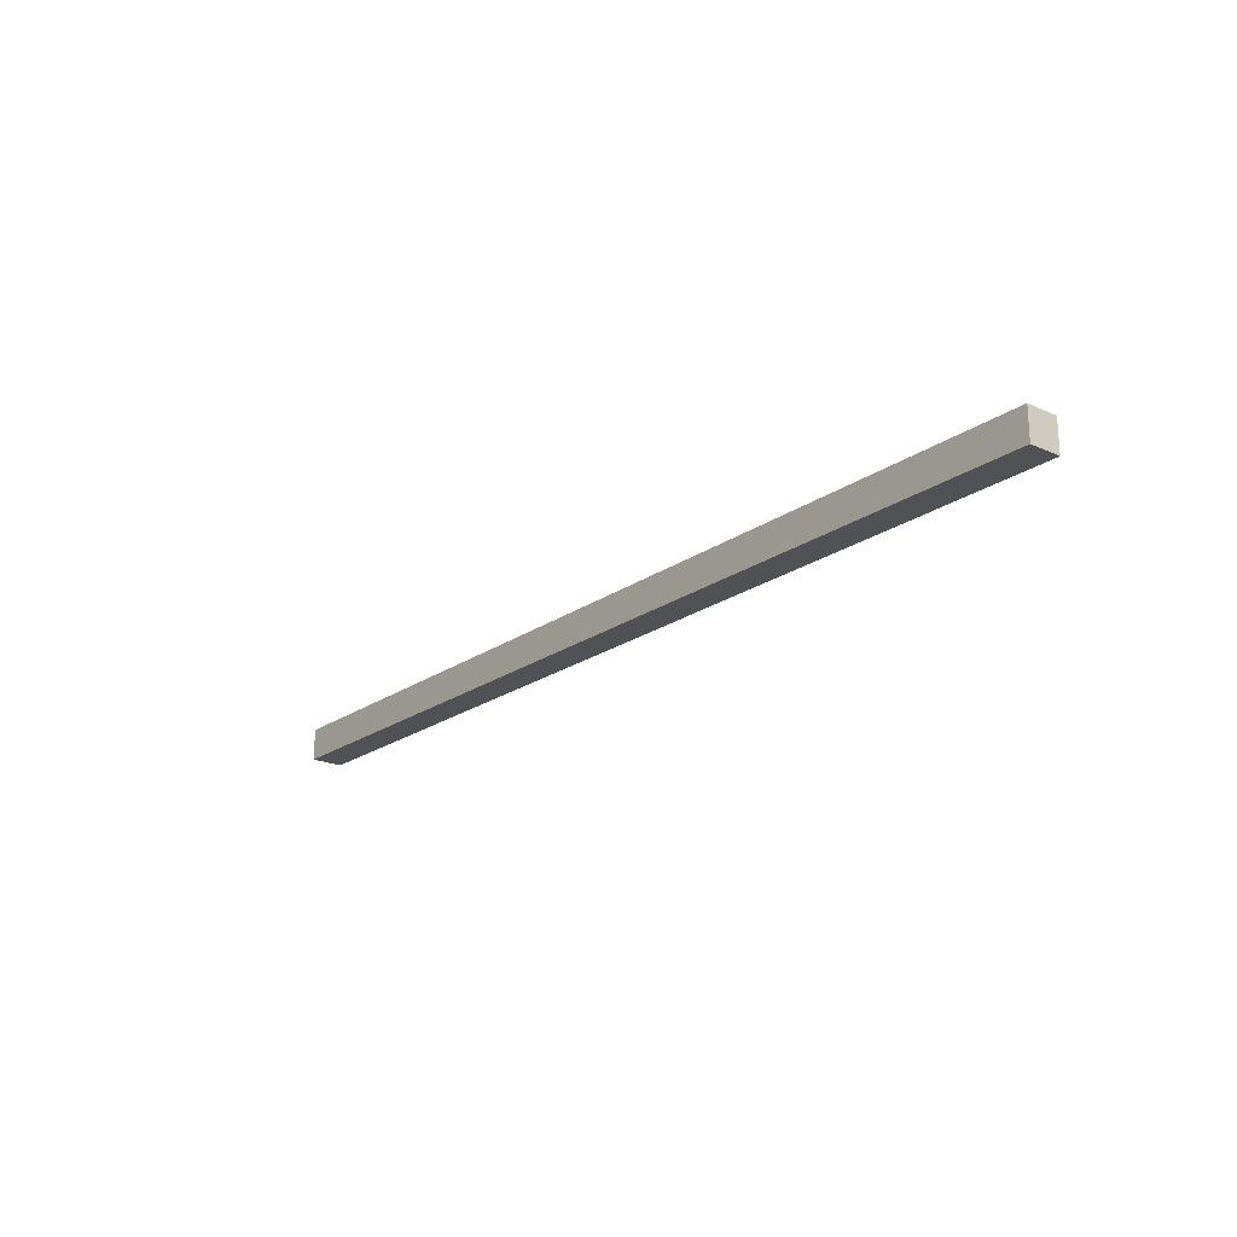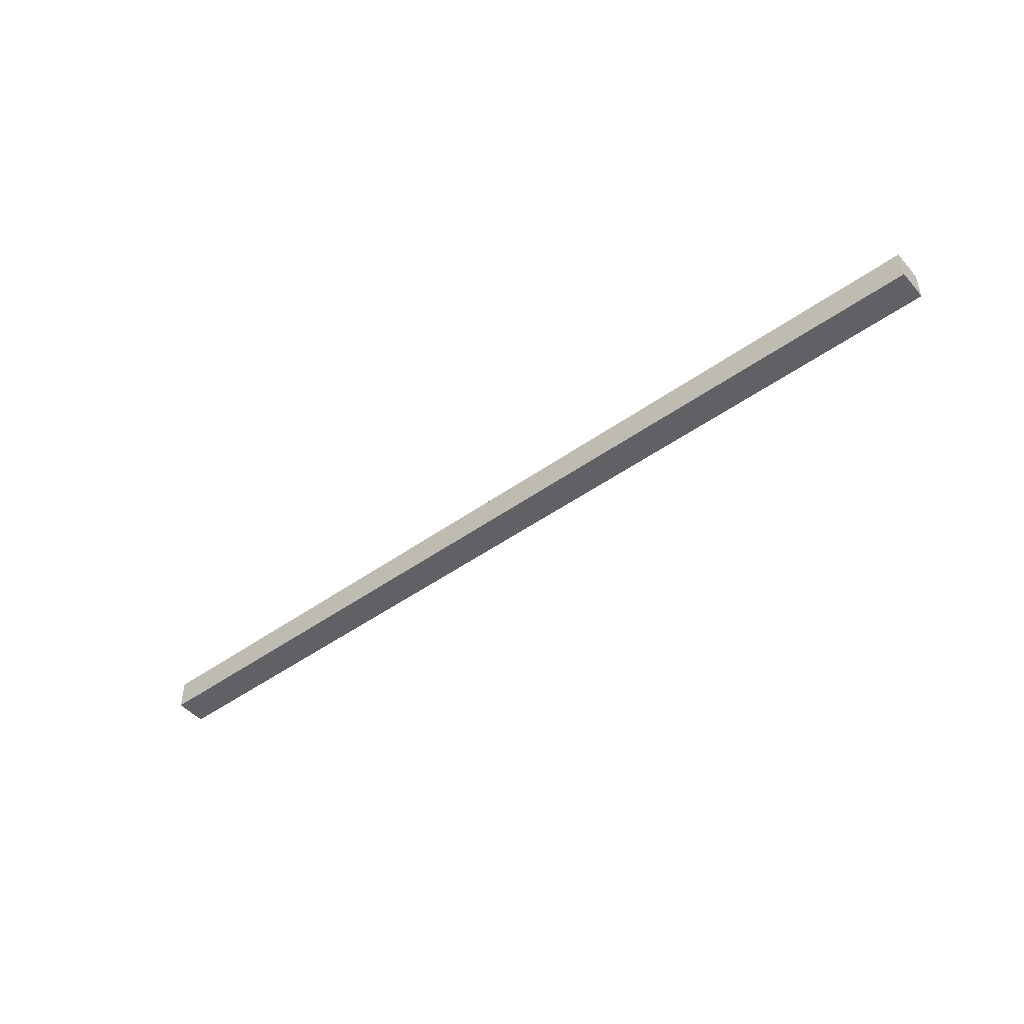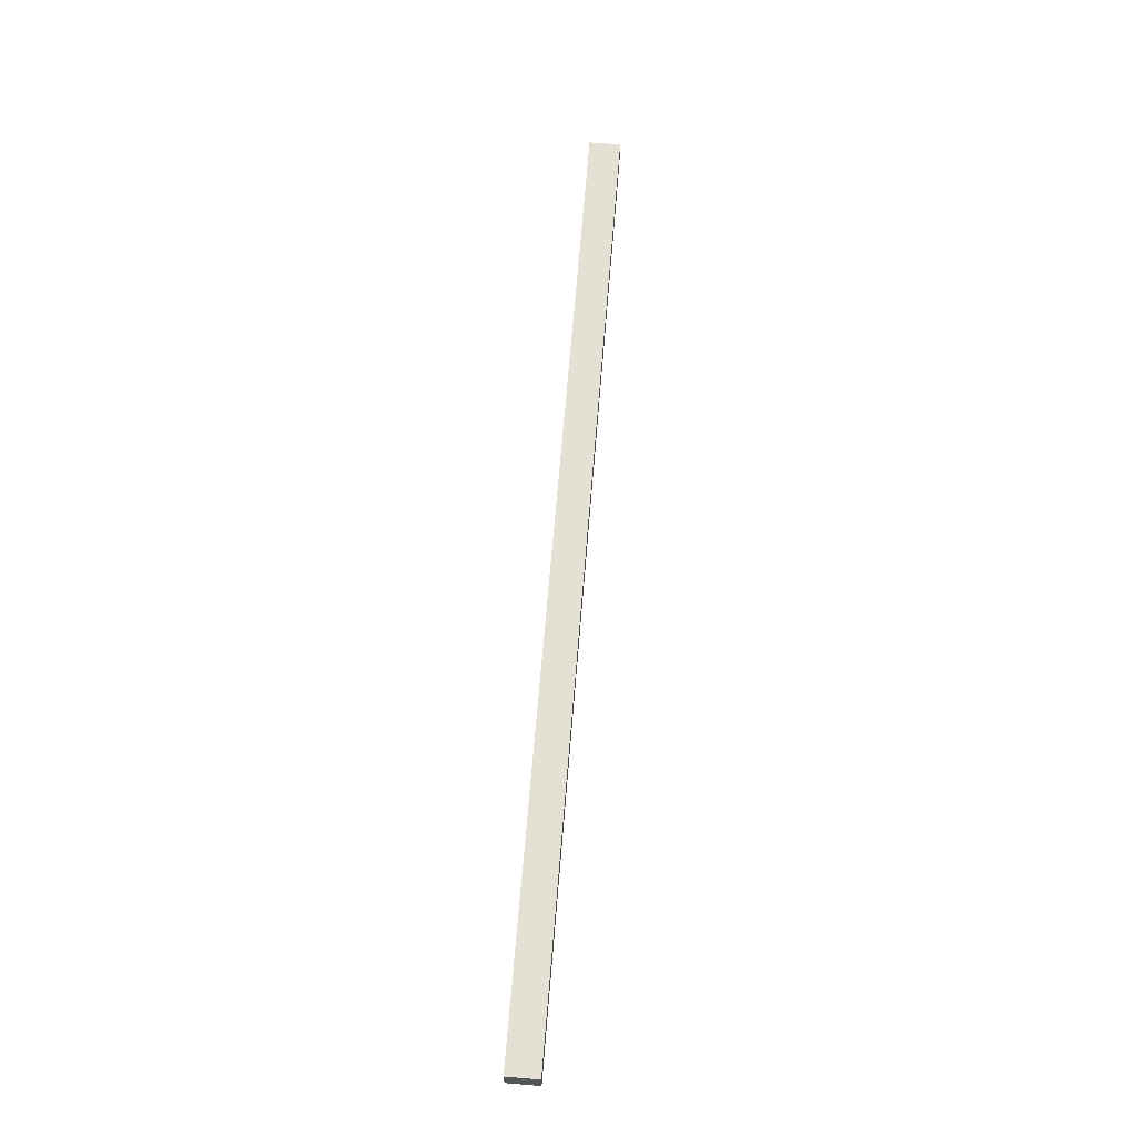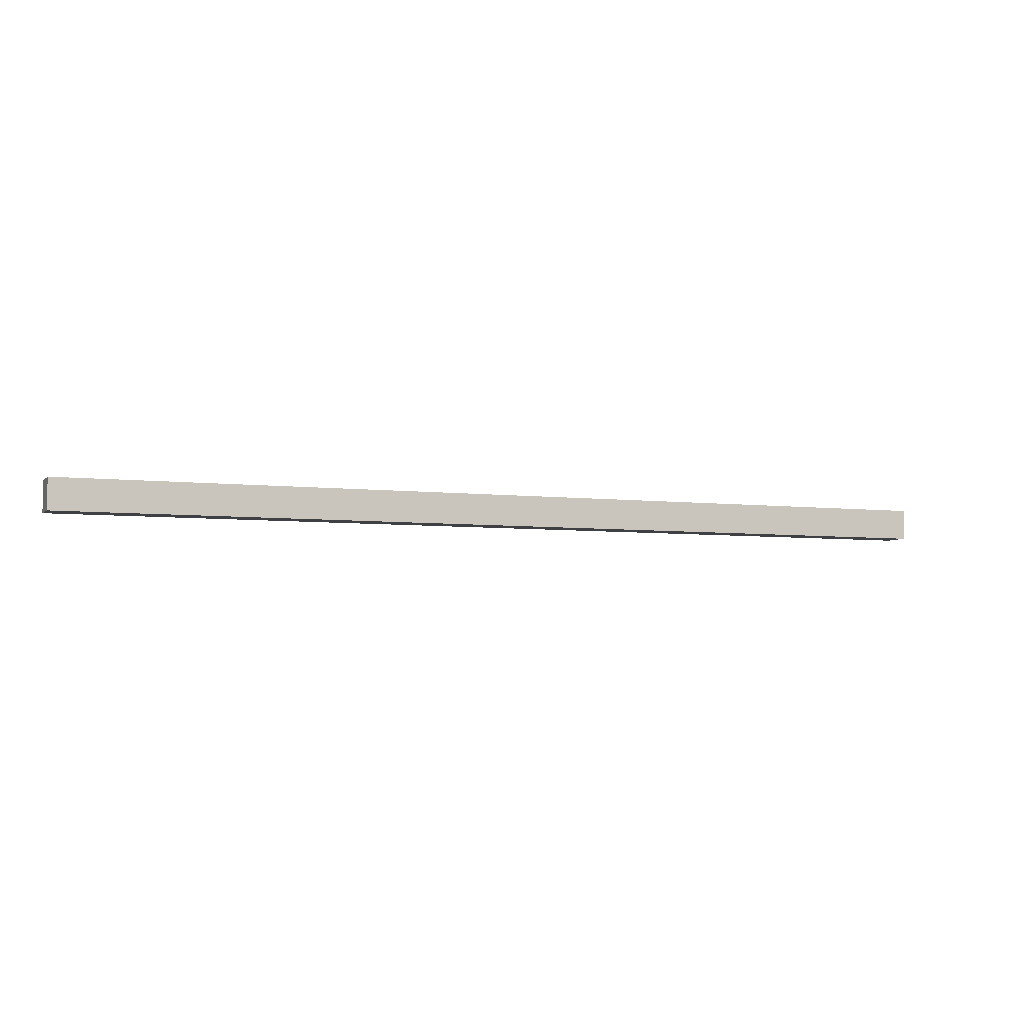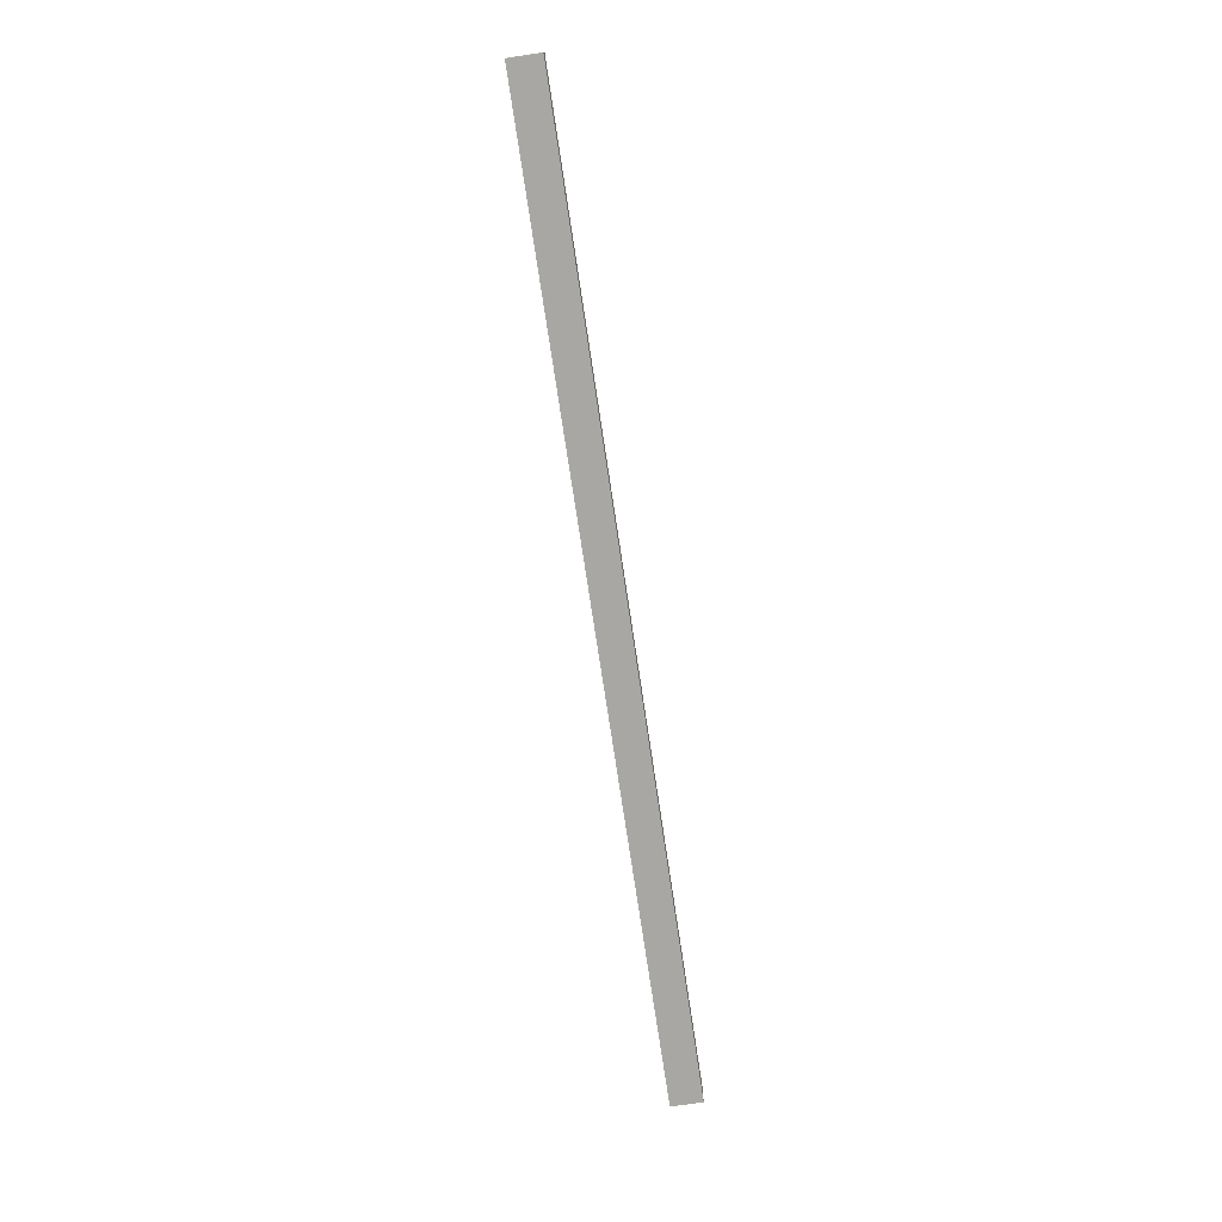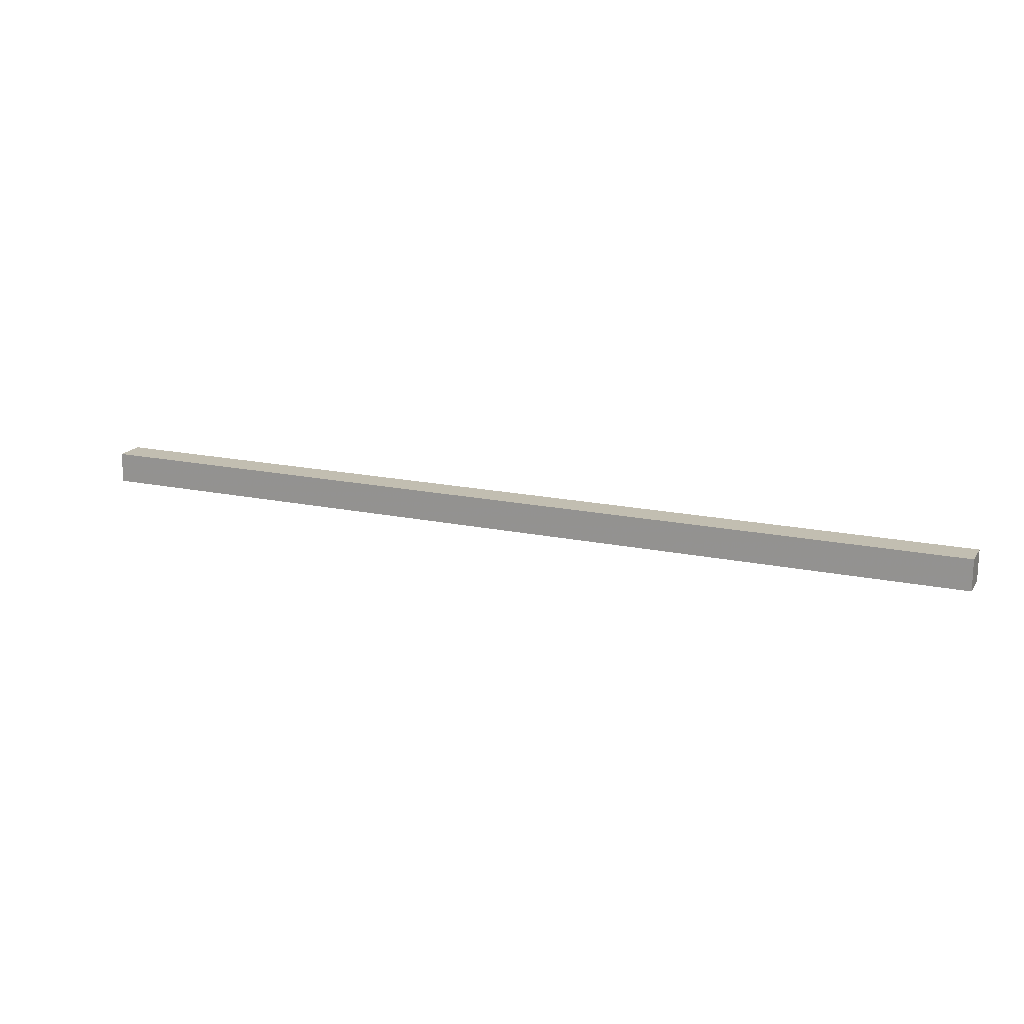
<metadata>
{"format":"obj","ext":"obj","renderer":"f3d","projection":"perspective","resolution":1024,"background":"white","views":[{"elev":-21.0,"azim":51.1,"up":"+Y"},{"elev":-47.5,"azim":-141.1,"up":"+Y"},{"elev":65.8,"azim":94.6,"up":"+Z"},{"elev":-5.1,"azim":-22.2,"up":"+Y"},{"elev":-74.6,"azim":-81.5,"up":"+Y"},{"elev":17.1,"azim":23.2,"up":"+Z"}]}
</metadata>
<code>
o SqRod_Cube.008
v -1.5 0.05 0.05
v -1.5 0.05 -0.05
v -1.5 -0.05 -0.05
v -1.5 -0.05 0.05
v 1.5 0.05 0.05
v 1.5 0.05 -0.05
v 1.5 -0.05 -0.05
v 1.5 -0.05 0.05
f 5 6 2 1
f 6 7 3 2
f 7 8 4 3
f 8 5 1 4
f 1 2 3 4
f 8 7 6 5

</code>
